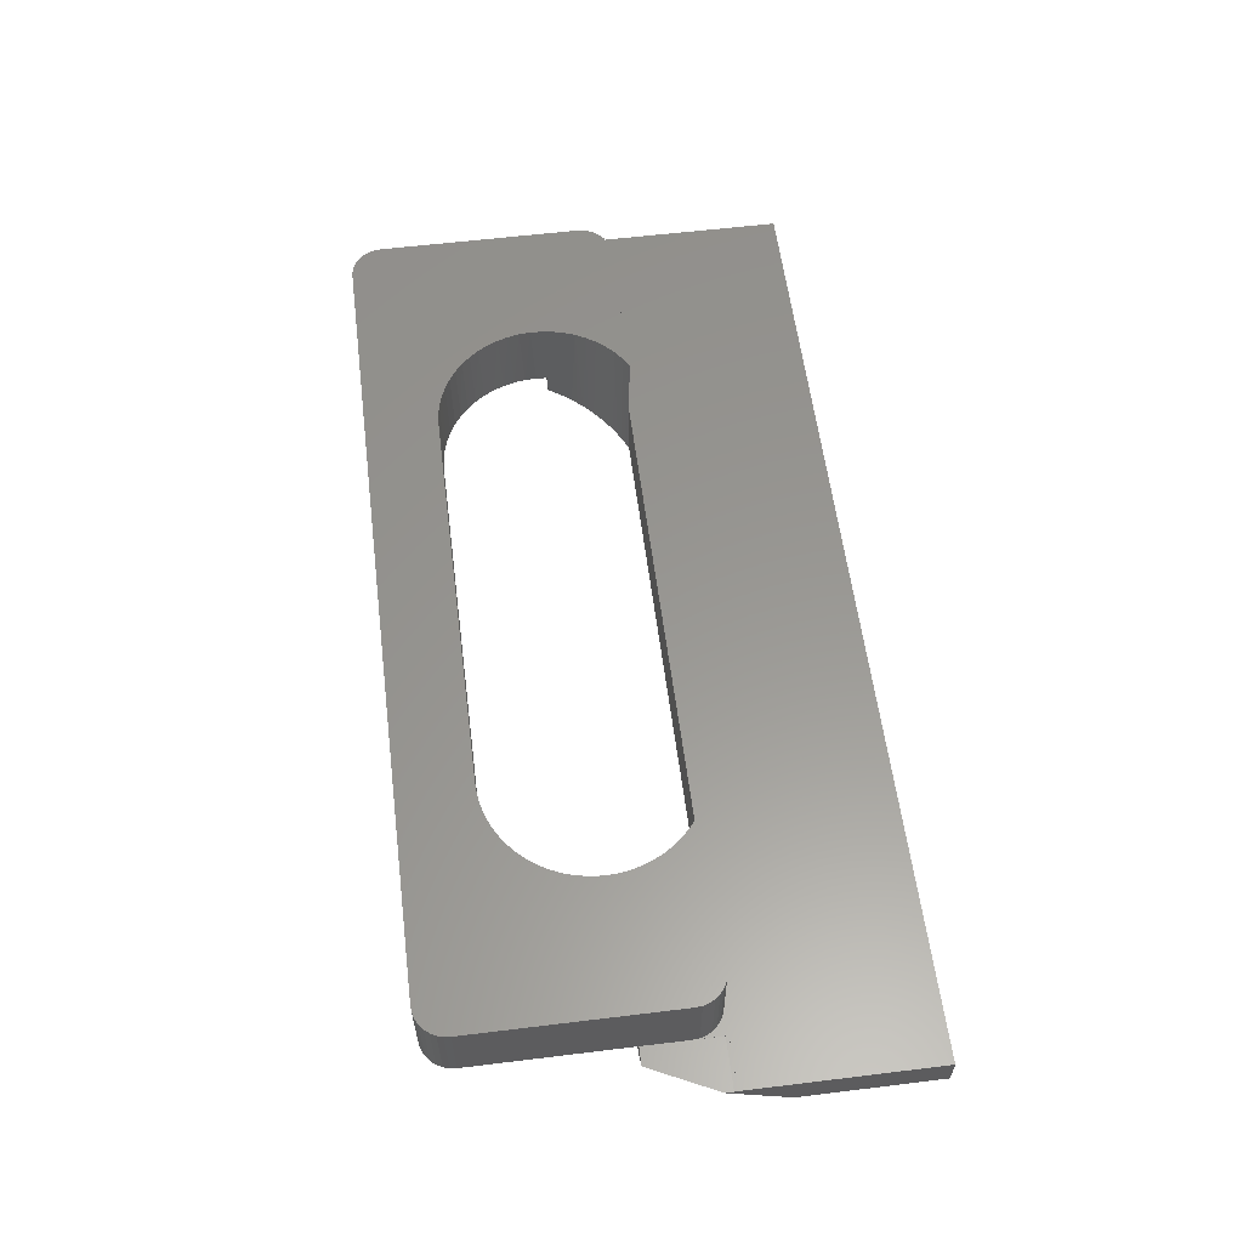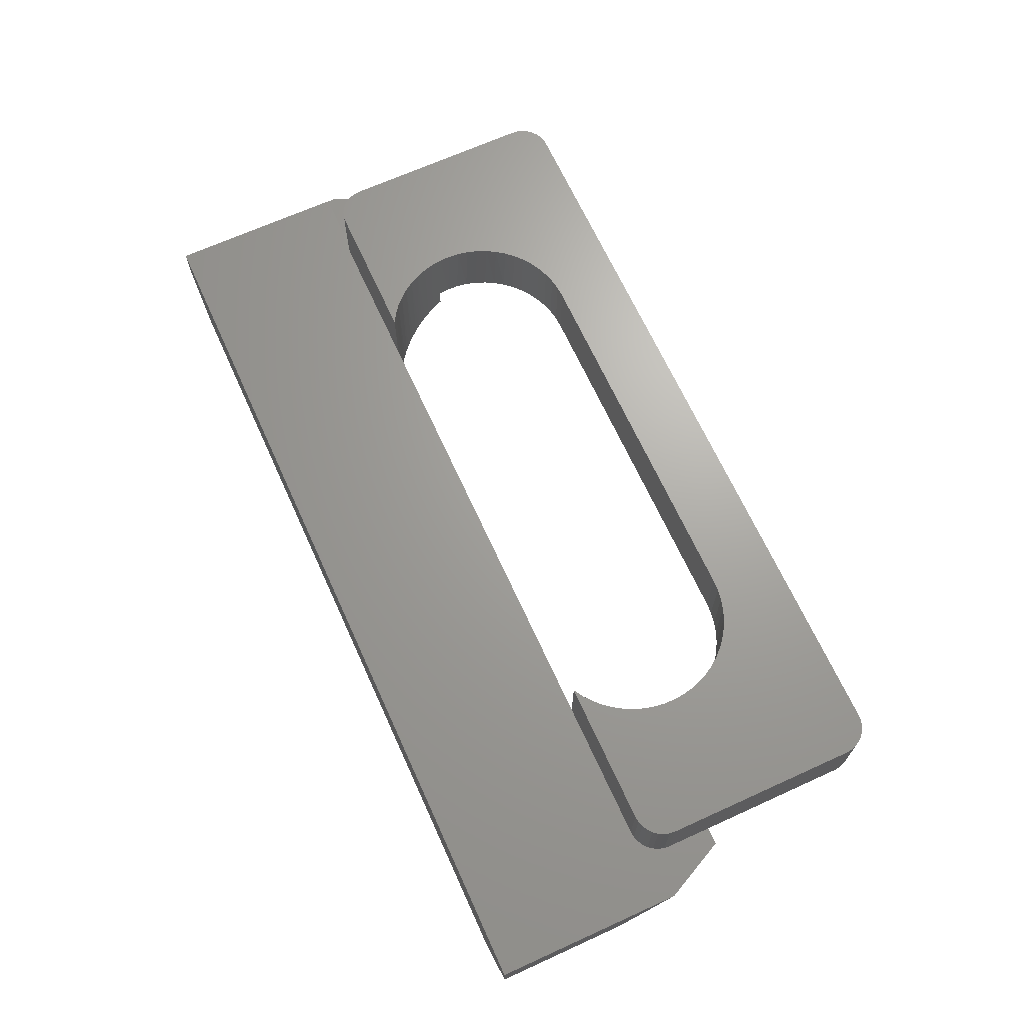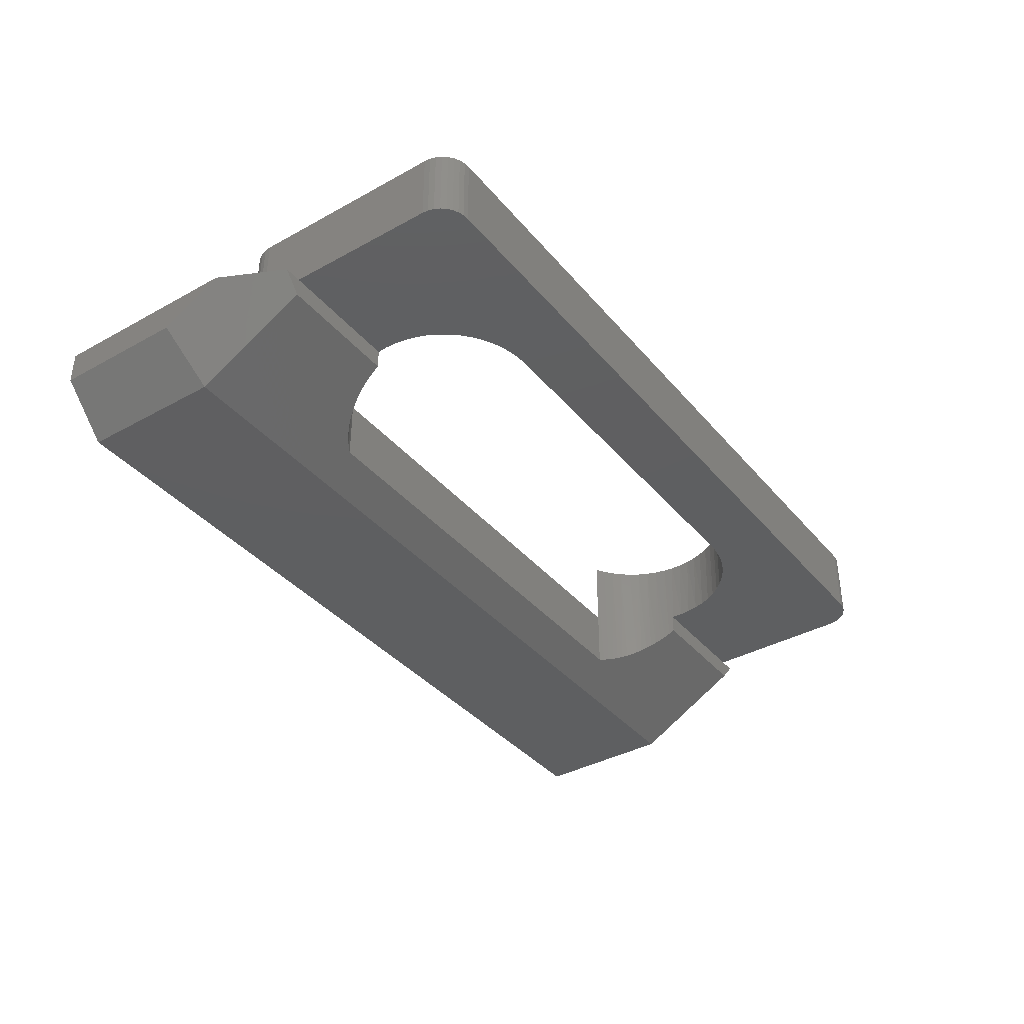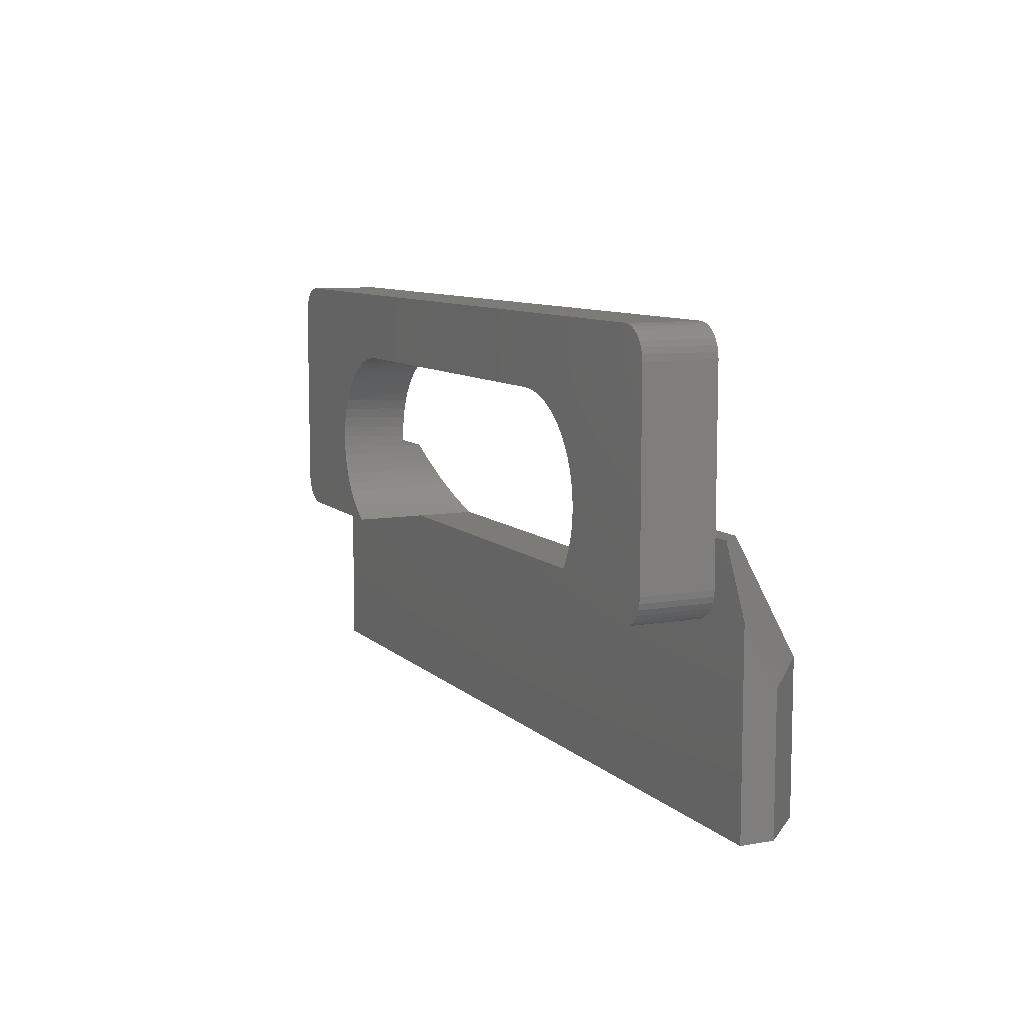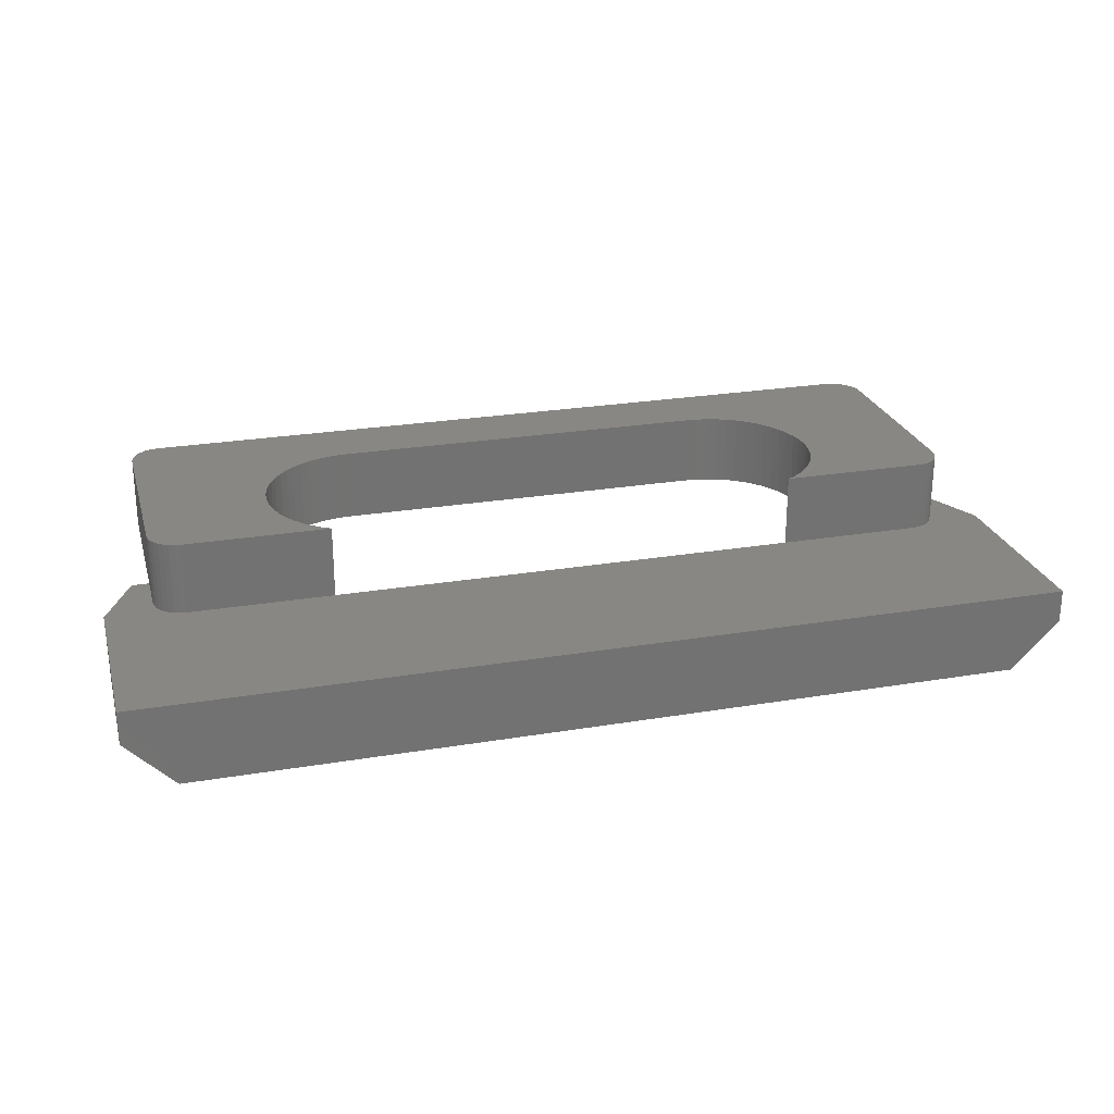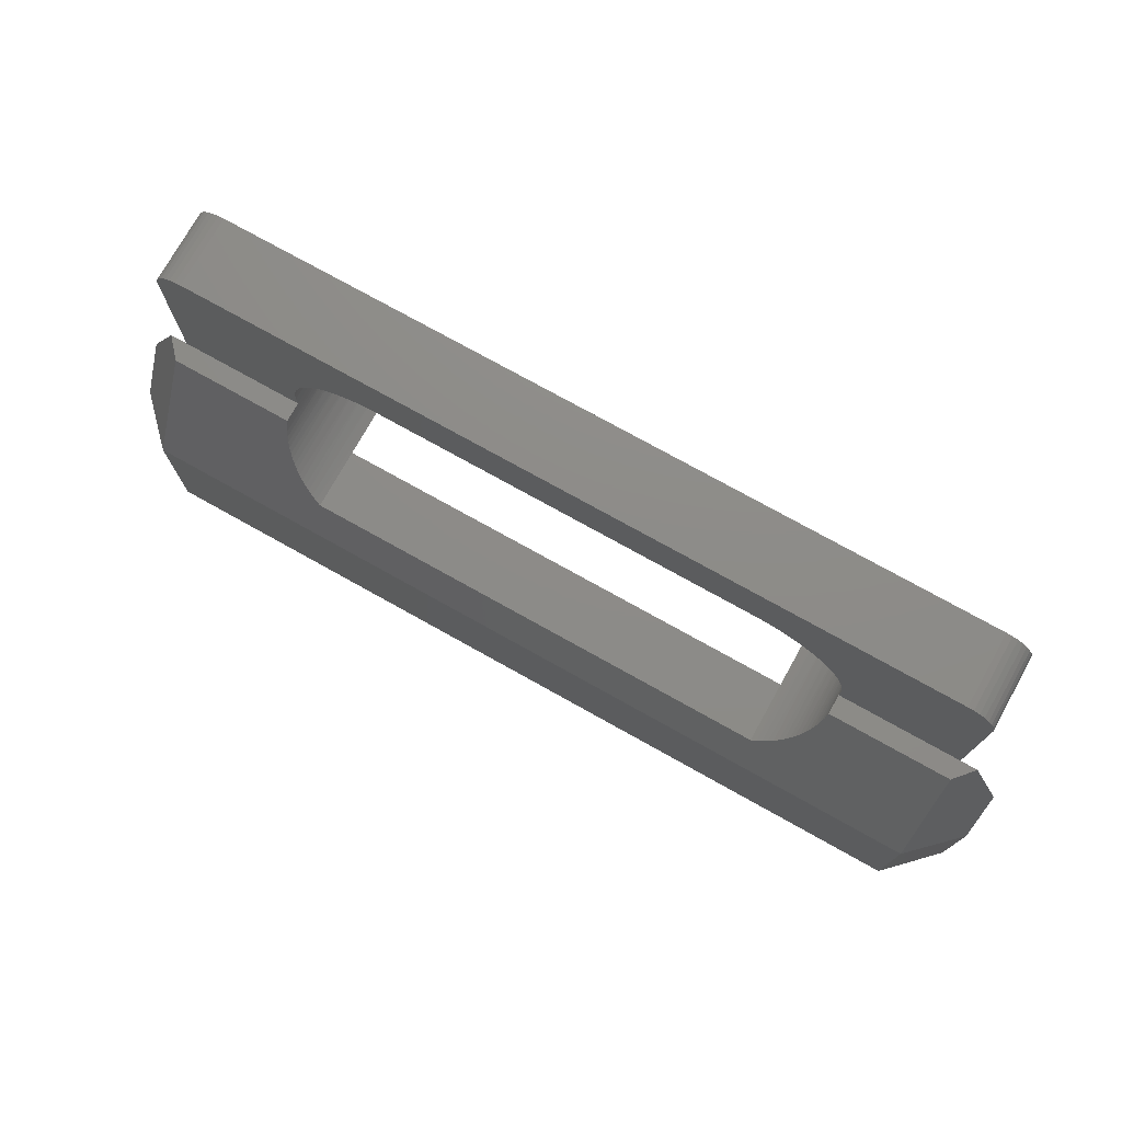
<metadata>
{"format":"stl","ext":"stl","renderer":"f3d","projection":"perspective","resolution":1024,"background":"white","views":[{"elev":58.5,"azim":82.8,"up":"+Y"},{"elev":67.7,"azim":-114.5,"up":"+Y"},{"elev":-38.0,"azim":-54.9,"up":"+Y"},{"elev":9.0,"azim":-115.2,"up":"+Z"},{"elev":25.1,"azim":164.8,"up":"+Y"},{"elev":75.2,"azim":29.2,"up":"+Z"}]}
</metadata>
<code>
# stl→obj: 216 verts, 438 faces
v 7.65 -1.306 -3.25
v 7.65 -1.206 -3.069
v 6.85 -2.219 -3.25
v 6.85 -1.53 -2
v 7.139 -1.2 -2
v 4.615 -1.839 -2.56
v 4.567 -1.886 -2.645
v 4.514 -1.931 -2.728
v 4.788 -1.53 -2
v 4.773 -1.583 -2.097
v 4.753 -1.636 -2.193
v 4.726 -1.689 -2.288
v 4.695 -1.74 -2.38
v 4.657 -1.79 -2.471
v 4.457 -1.975 -2.808
v 4.394 -2.017 -2.883
v 4.328 -2.057 -2.956
v 4.257 -2.094 -3.024
v 4.182 -2.129 -3.087
v 4.104 -2.162 -3.146
v 4.022 -2.192 -3.201
v 3.937 -2.219 -3.25
v 6.85 -2.55 -3.85
v -3.937 -2.219 -3.25
v -6.85 -2.55 -3.85
v -4.022 -2.192 -3.201
v -4.104 -2.162 -3.146
v -4.182 -2.129 -3.087
v -4.257 -2.094 -3.024
v -4.328 -2.057 -2.956
v -4.394 -2.017 -2.883
v -4.457 -1.975 -2.808
v -6.85 -1.53 -2
v -4.514 -1.931 -2.728
v -4.567 -1.886 -2.645
v -4.615 -1.839 -2.56
v -4.657 -1.79 -2.471
v -4.695 -1.74 -2.38
v -4.726 -1.689 -2.288
v -4.753 -1.636 -2.193
v -4.773 -1.583 -2.097
v -4.788 -1.53 -2
v 6.85 -1.2 -2
v 4.788 -1.2 -2
v 6.85 -1.206 -3.2
v 7.65 -1.206 -3.2
v -7.65 -1.75 -4.056
v -7.65 -1.2 -3.058
v -7.139 -1.2 -2
v -7.65 -1.75 -6.25
v -6.85 -2.55 -6.25
v 6.85 -2.55 -6.25
v 7.65 -1.75 -6.25
v 7.65 -1.2 -6.25
v -7.65 -1.2 -6.25
v 7.65 -1.75 -4.056
v -6.85 -1.2 -2.75
v -6.85 0 -2.75
v -6.84 -1.2 -2.848
v -6.84 0 -2.848
v -6.812 -1.2 -2.941
v -6.812 0 -2.941
v -6.766 -1.2 -3.028
v -6.766 0 -3.028
v -6.704 -1.2 -3.104
v -6.704 0 -3.104
v -6.628 -1.2 -3.166
v -6.628 0 -3.166
v -6.541 -1.2 -3.212
v -6.541 0 -3.212
v -6.448 -1.2 -3.24
v -6.448 0 -3.24
v -6.35 -1.2 -3.25
v -6.35 0 -3.25
v -3.937 0 -3.25
v -3.937 -1.2 -3.25
v -4.365 0 -2.916
v -4.235 0 -3.043
v -4.481 0 -2.776
v -4.58 0 -2.623
v -4.662 0 -2.461
v -4.725 0 -2.291
v -4.77 0 -2.115
v -4.794 0 -1.935
v -4.799 0 -1.753
v -4.784 0 -1.572
v -4.749 0 -1.394
v -6.85 0 0.5
v -4.695 0 -1.22
v -4.622 0 -1.054
v -4.531 0 -0.8968
v -4.423 0 -0.7504
v -4.3 0 -0.6168
v -4.163 0 -0.4976
v -4.014 0 -0.3941
v -3.854 0 -0.3076
v -3.685 0 -0.2393
v -3.511 0 -0.1899
v -3.331 0 -0.16
v -6.84 0 0.5975
v -6.35 0 1
v -6.812 0 0.6913
v -6.766 0 0.7778
v -6.704 0 0.8536
v -6.628 0 0.9157
v -6.541 0 0.9619
v -6.448 0 0.9904
v -3.15 0 -0.15
v 6.35 0 1
v 3.15 0 -0.15
v 3.331 0 -0.16
v 6.84 0 0.5975
v 6.85 0 0.5
v 6.448 0 0.9904
v 6.541 0 0.9619
v 6.628 0 0.9157
v 6.704 0 0.8536
v 6.766 0 0.7778
v 6.812 0 0.6913
v 6.85 0 -2.75
v 4.749 0 -1.394
v 4.695 0 -1.22
v 4.622 0 -1.054
v 6.84 0 -2.848
v 4.481 0 -2.776
v 4.58 0 -2.623
v 4.662 0 -2.461
v 6.812 0 -2.941
v 6.766 0 -3.028
v 4.365 0 -2.916
v 6.35 0 -3.25
v 4.235 0 -3.043
v 4.092 0 -3.155
v 3.937 0 -3.25
v 6.704 0 -3.104
v 6.628 0 -3.166
v 6.541 0 -3.212
v 6.448 0 -3.24
v 4.725 0 -2.291
v 4.77 0 -2.115
v 4.794 0 -1.935
v 4.799 0 -1.753
v 4.784 0 -1.572
v 4.531 0 -0.8968
v 4.423 0 -0.7504
v 4.3 0 -0.6168
v 4.163 0 -0.4976
v 4.014 0 -0.3941
v 3.854 0 -0.3076
v 3.685 0 -0.2393
v 3.511 0 -0.1899
v -4.092 0 -3.155
v -6.85 -1.2 0.5
v -6.84 -1.2 0.5975
v -6.812 -1.2 0.6913
v -6.766 -1.2 0.7778
v -6.704 -1.2 0.8536
v -6.628 -1.2 0.9157
v -6.541 -1.2 0.9619
v -6.448 -1.2 0.9904
v -6.35 -1.2 1
v 6.35 -1.2 1
v 6.448 -1.2 0.9904
v 6.541 -1.2 0.9619
v 6.628 -1.2 0.9157
v 6.704 -1.2 0.8536
v 6.766 -1.2 0.7778
v 6.812 -1.2 0.6913
v 6.84 -1.2 0.5975
v 6.85 -1.2 0.5
v 6.35 -1.2 -3.25
v 6.448 -1.2 -3.24
v 6.541 -1.2 -3.212
v 6.628 -1.2 -3.166
v 6.704 -1.2 -3.104
v 6.766 -1.2 -3.028
v 6.812 -1.2 -2.941
v 6.84 -1.2 -2.848
v 6.85 -1.2 -2.75
v 3.937 -1.2 -3.25
v 6.85 -1.2 -3.25
v 6.85 -1.206 -3.25
v 7.65 -1.2 -3.25
v 7.65 -1.206 -3.25
v -6.85 -1.2 -2
v -4.788 -1.2 -2
v -3.15 -1.2 -0.15
v -4.552 -1.2 -0.93
v -4.445 -1.2 -0.7777
v -4.322 -1.2 -0.6384
v -4.8 -1.2 -1.814
v -4.791 -1.2 -1.628
v -4.761 -1.2 -1.445
v -4.711 -1.2 -1.266
v -4.641 -1.2 -1.093
v -4.184 -1.2 -0.5138
v -4.032 -1.2 -0.4056
v -3.87 -1.2 -0.3152
v -3.698 -1.2 -0.2436
v -3.519 -1.2 -0.1918
v -3.336 -1.2 -0.1605
v 3.15 -1.2 -0.15
v 3.336 -1.2 -0.1605
v 3.519 -1.2 -0.1918
v 3.698 -1.2 -0.2436
v 3.87 -1.2 -0.3152
v 4.032 -1.2 -0.4056
v 4.184 -1.2 -0.5138
v 4.322 -1.2 -0.6384
v 4.445 -1.2 -0.7777
v 4.552 -1.2 -0.93
v 4.641 -1.2 -1.093
v 4.711 -1.2 -1.266
v 4.761 -1.2 -1.445
v 4.791 -1.2 -1.628
v 4.8 -1.2 -1.814
f 1 2 3
f 3 2 4
f 4 2 5
f 4 6 3
f 3 6 7
f 3 7 8
f 9 10 4
f 4 10 11
f 4 11 12
f 12 13 4
f 4 13 14
f 4 14 6
f 8 15 3
f 3 15 16
f 3 16 3
f 3 16 17
f 3 17 18
f 18 19 3
f 3 19 20
f 3 20 21
f 21 22 3
f 3 22 23
f 23 22 24
f 23 24 25
f 25 24 26
f 25 26 27
f 27 28 25
f 25 28 29
f 25 29 30
f 30 31 25
f 25 31 32
f 25 32 33
f 33 32 34
f 33 34 35
f 35 36 33
f 33 36 37
f 33 37 38
f 38 39 33
f 33 39 40
f 33 40 41
f 41 42 33
f 5 43 4
f 4 43 9
f 9 43 44
f 43 5 45
f 45 5 2
f 45 2 46
f 25 33 47
f 47 33 48
f 48 33 49
f 50 51 47
f 47 51 25
f 51 52 25
f 25 52 23
f 52 51 53
f 53 51 50
f 53 50 54
f 54 50 55
f 50 47 55
f 55 47 48
f 23 52 56
f 56 52 53
f 56 1 23
f 23 1 3
f 57 58 59
f 59 58 60
f 59 60 61
f 61 60 62
f 61 62 63
f 63 62 64
f 63 64 65
f 65 64 66
f 65 66 67
f 67 66 68
f 67 68 69
f 69 68 70
f 69 70 71
f 71 70 72
f 71 72 73
f 73 72 74
f 74 75 73
f 73 75 76
f 72 70 74
f 74 70 68
f 74 68 66
f 66 64 74
f 74 64 77
f 74 77 78
f 77 64 79
f 79 64 62
f 79 62 60
f 60 58 79
f 79 58 80
f 80 58 81
f 81 58 82
f 82 58 83
f 83 58 84
f 84 58 85
f 85 58 86
f 86 58 87
f 87 58 88
f 87 88 89
f 89 88 90
f 90 88 91
f 91 88 92
f 92 88 93
f 93 88 94
f 94 88 95
f 95 88 96
f 96 88 97
f 97 88 98
f 98 88 99
f 99 88 100
f 99 100 101
f 101 100 102
f 101 102 103
f 103 104 101
f 101 104 105
f 101 105 106
f 106 107 101
f 99 101 108
f 108 101 109
f 108 109 110
f 110 109 111
f 111 109 112
f 111 112 113
f 114 115 109
f 109 115 116
f 109 116 117
f 117 118 109
f 109 118 119
f 109 119 112
f 120 121 113
f 113 121 122
f 113 122 123
f 124 125 120
f 120 125 126
f 120 126 127
f 124 128 125
f 125 128 129
f 125 129 130
f 130 129 131
f 130 131 132
f 132 131 133
f 133 131 134
f 129 135 131
f 131 135 136
f 131 136 137
f 137 138 131
f 127 139 120
f 120 139 140
f 120 140 141
f 141 142 120
f 120 142 143
f 120 143 121
f 123 144 113
f 113 144 145
f 113 145 146
f 146 147 113
f 113 147 148
f 113 148 149
f 149 150 113
f 113 150 151
f 113 151 111
f 78 152 74
f 74 152 75
f 88 153 100
f 100 153 154
f 100 154 102
f 102 154 155
f 102 155 103
f 103 155 156
f 103 156 104
f 104 156 157
f 104 157 105
f 105 157 158
f 105 158 106
f 106 158 159
f 106 159 107
f 107 159 160
f 107 160 101
f 101 160 161
f 161 162 101
f 101 162 109
f 109 162 114
f 114 162 163
f 114 163 115
f 115 163 164
f 115 164 116
f 116 164 165
f 116 165 117
f 117 165 166
f 117 166 118
f 118 166 167
f 118 167 119
f 119 167 168
f 119 168 112
f 112 168 169
f 112 169 113
f 113 169 170
f 171 131 172
f 172 131 138
f 172 138 173
f 173 138 137
f 173 137 174
f 174 137 136
f 174 136 175
f 175 136 135
f 175 135 176
f 176 135 129
f 176 129 177
f 177 129 128
f 177 128 178
f 178 128 124
f 178 124 179
f 179 124 120
f 171 180 131
f 131 180 134
f 181 182 183
f 183 182 184
f 53 54 56
f 56 54 1
f 1 54 184
f 184 54 183
f 184 1 1
f 1 1 3
f 1 3 3
f 1 184 184
f 182 45 184
f 184 45 46
f 184 46 184
f 2 1 46
f 46 1 184
f 170 43 113
f 113 43 120
f 120 43 179
f 179 43 45
f 179 45 181
f 181 45 182
f 57 185 58
f 58 185 88
f 88 185 153
f 49 33 185
f 185 33 186
f 186 33 42
f 160 159 161
f 161 159 158
f 161 158 157
f 157 156 161
f 161 156 155
f 161 155 187
f 187 155 154
f 187 154 153
f 185 188 153
f 153 188 189
f 153 189 190
f 186 191 185
f 185 191 192
f 185 192 193
f 193 194 185
f 185 194 195
f 185 195 188
f 190 196 153
f 153 196 197
f 153 197 198
f 198 199 153
f 153 199 200
f 153 200 201
f 201 187 153
f 187 202 161
f 161 202 162
f 162 202 168
f 162 168 167
f 203 170 202
f 202 170 169
f 202 169 168
f 203 204 170
f 170 204 205
f 170 205 206
f 206 207 170
f 170 207 208
f 170 208 209
f 209 210 170
f 170 210 211
f 170 211 43
f 43 211 212
f 43 212 213
f 213 214 43
f 43 214 215
f 43 215 216
f 216 44 43
f 167 166 162
f 162 166 165
f 162 165 164
f 164 163 162
f 202 187 110
f 110 187 108
f 108 187 99
f 99 187 201
f 99 201 98
f 98 201 200
f 98 200 97
f 97 200 199
f 97 199 96
f 96 199 198
f 96 198 95
f 95 198 197
f 95 197 94
f 94 197 196
f 94 196 93
f 93 196 190
f 93 190 92
f 92 190 189
f 92 189 91
f 91 189 188
f 91 188 90
f 90 188 195
f 90 195 89
f 89 195 194
f 89 194 87
f 87 194 193
f 87 193 86
f 86 193 192
f 86 192 85
f 85 192 191
f 85 191 84
f 84 191 186
f 84 186 83
f 83 186 41
f 83 41 40
f 186 42 41
f 83 40 82
f 82 40 39
f 82 39 38
f 82 38 81
f 81 38 37
f 81 37 36
f 81 36 80
f 80 36 35
f 80 35 34
f 80 34 79
f 79 34 32
f 79 32 31
f 79 31 77
f 77 31 30
f 77 30 78
f 78 30 29
f 78 29 28
f 78 28 152
f 152 28 27
f 152 27 26
f 24 76 26
f 26 76 75
f 26 75 152
f 22 180 24
f 24 180 76
f 49 57 48
f 48 57 59
f 48 59 61
f 49 185 57
f 61 63 48
f 48 63 65
f 48 65 67
f 67 69 48
f 48 69 71
f 48 71 55
f 55 71 73
f 55 73 76
f 55 76 54
f 54 76 180
f 54 180 171
f 54 171 181
f 181 171 172
f 181 172 173
f 173 174 181
f 181 174 175
f 181 175 176
f 176 177 181
f 181 177 178
f 181 178 179
f 181 183 54
f 216 141 44
f 44 141 140
f 44 140 10
f 10 140 11
f 11 140 139
f 11 139 12
f 12 139 13
f 13 139 127
f 13 127 14
f 14 127 6
f 6 127 126
f 6 126 7
f 7 126 8
f 8 126 125
f 8 125 15
f 15 125 130
f 15 130 16
f 16 130 17
f 17 130 132
f 17 132 18
f 18 132 19
f 19 132 133
f 19 133 20
f 20 133 21
f 21 133 134
f 21 134 180
f 141 216 142
f 142 216 215
f 142 215 143
f 143 215 214
f 143 214 121
f 121 214 213
f 121 213 122
f 122 213 212
f 122 212 123
f 123 212 211
f 123 211 144
f 144 211 210
f 144 210 145
f 145 210 209
f 145 209 146
f 146 209 208
f 146 208 147
f 147 208 207
f 147 207 148
f 148 207 206
f 148 206 149
f 149 206 205
f 149 205 150
f 150 205 204
f 150 204 151
f 151 204 203
f 151 203 111
f 111 203 202
f 111 202 110
f 180 22 21
f 10 9 44

</code>
